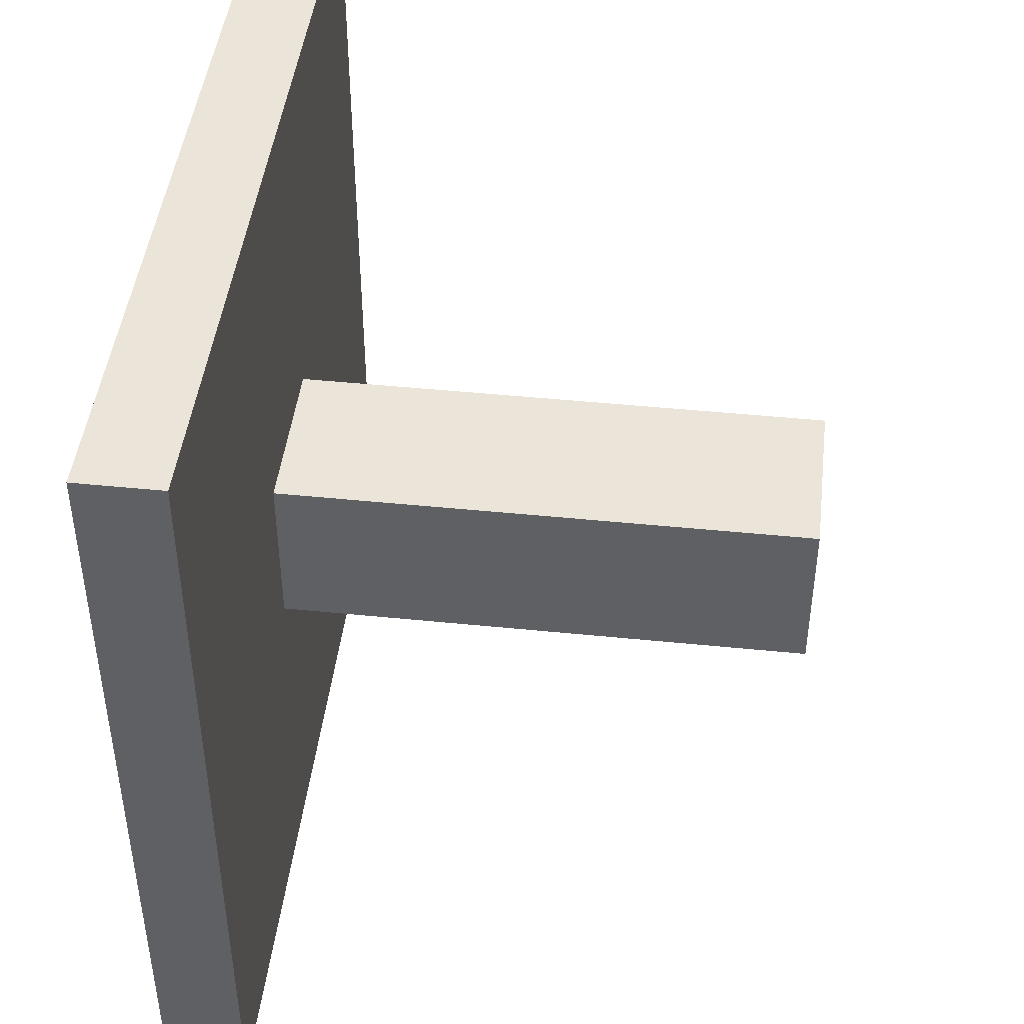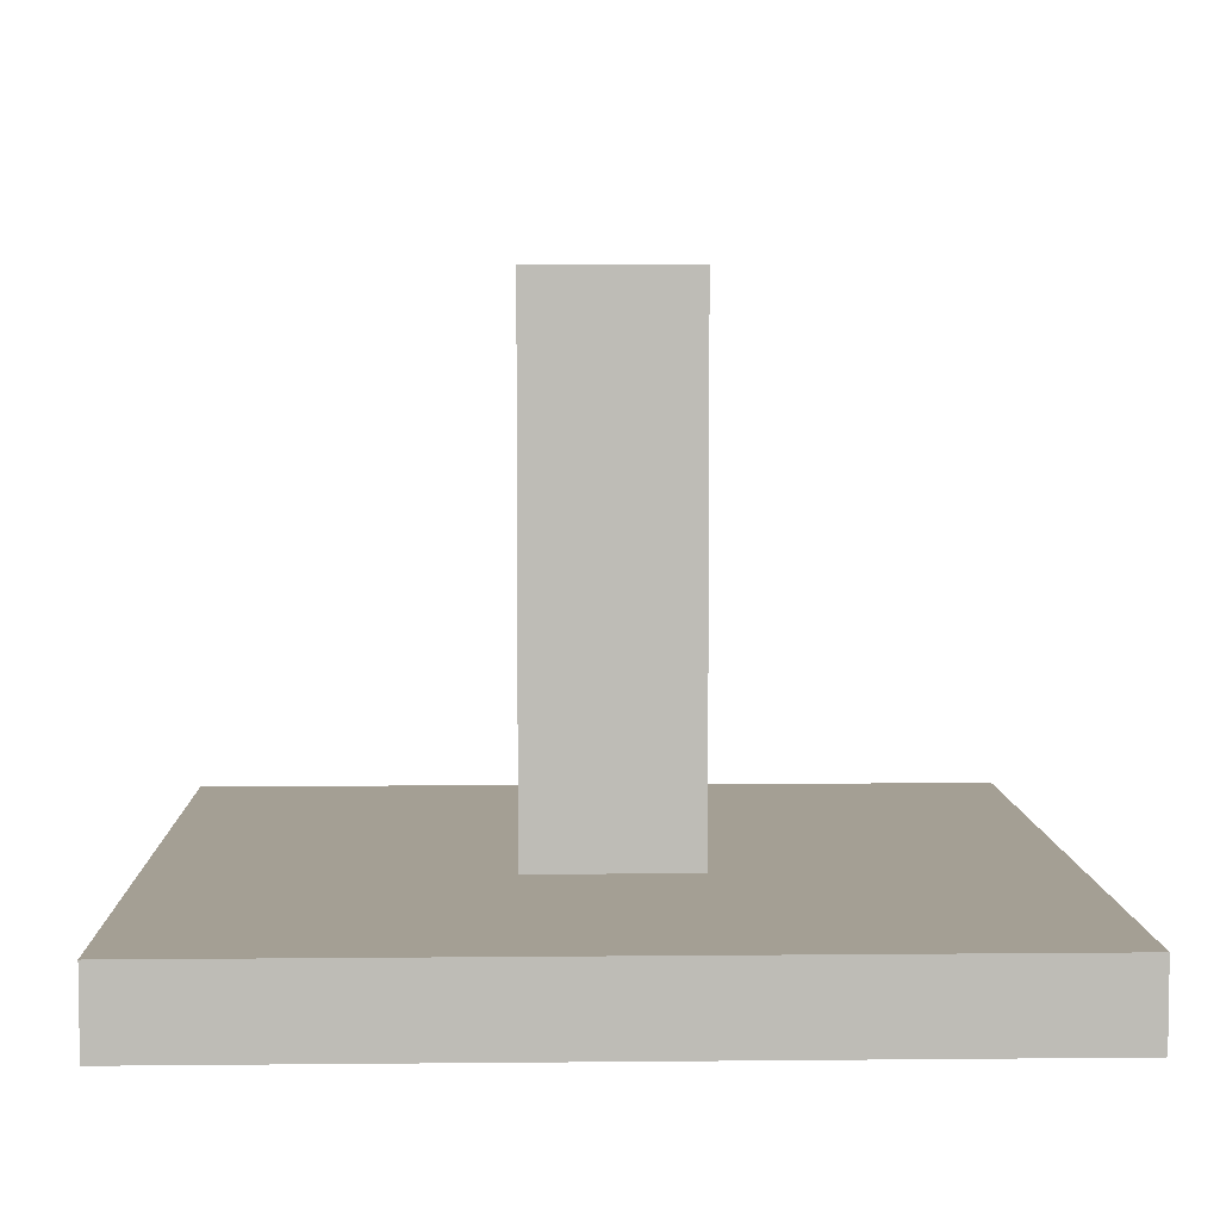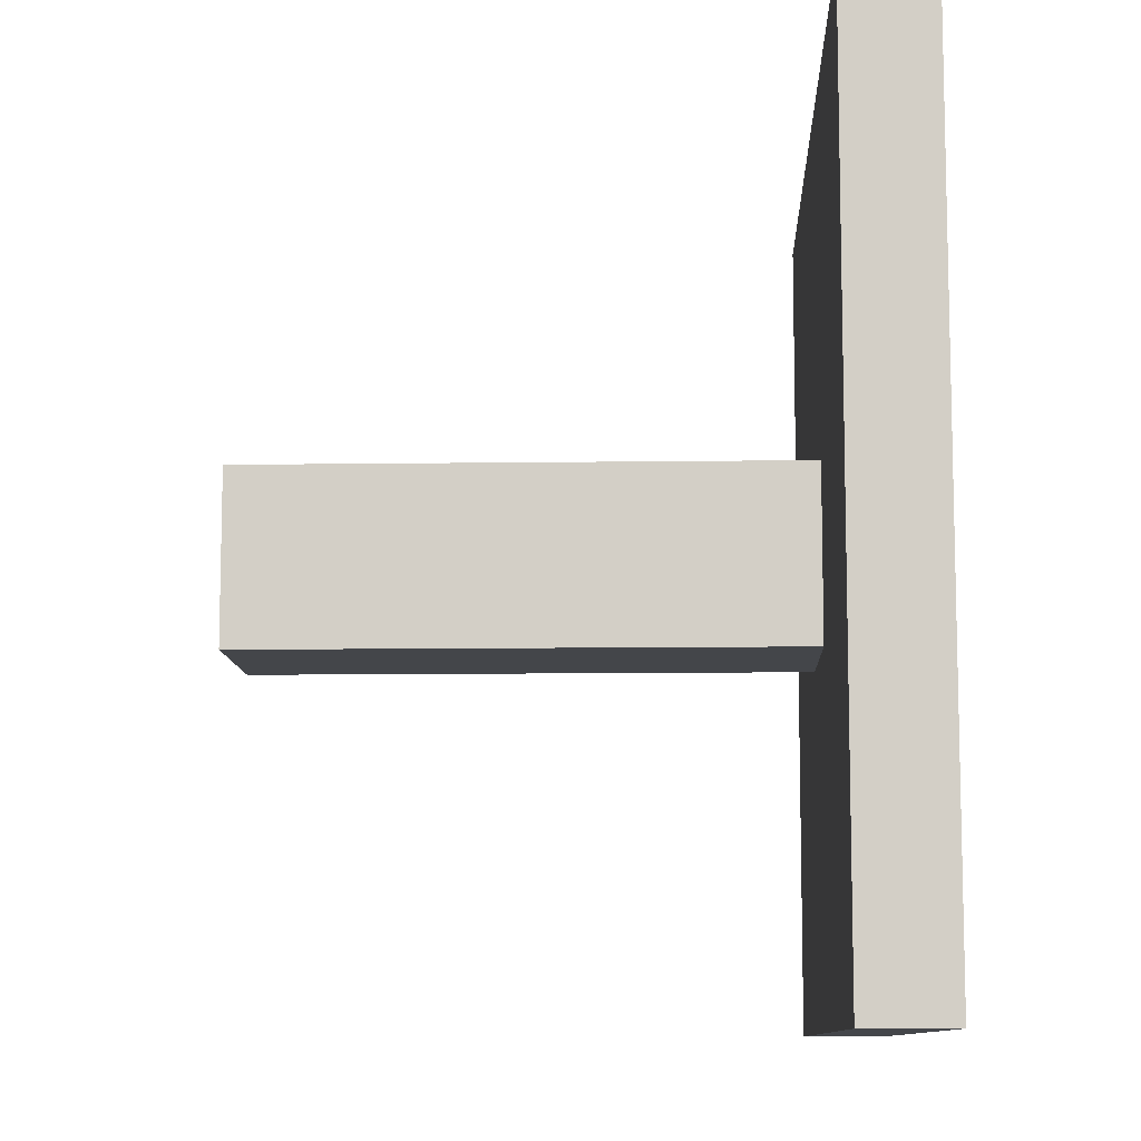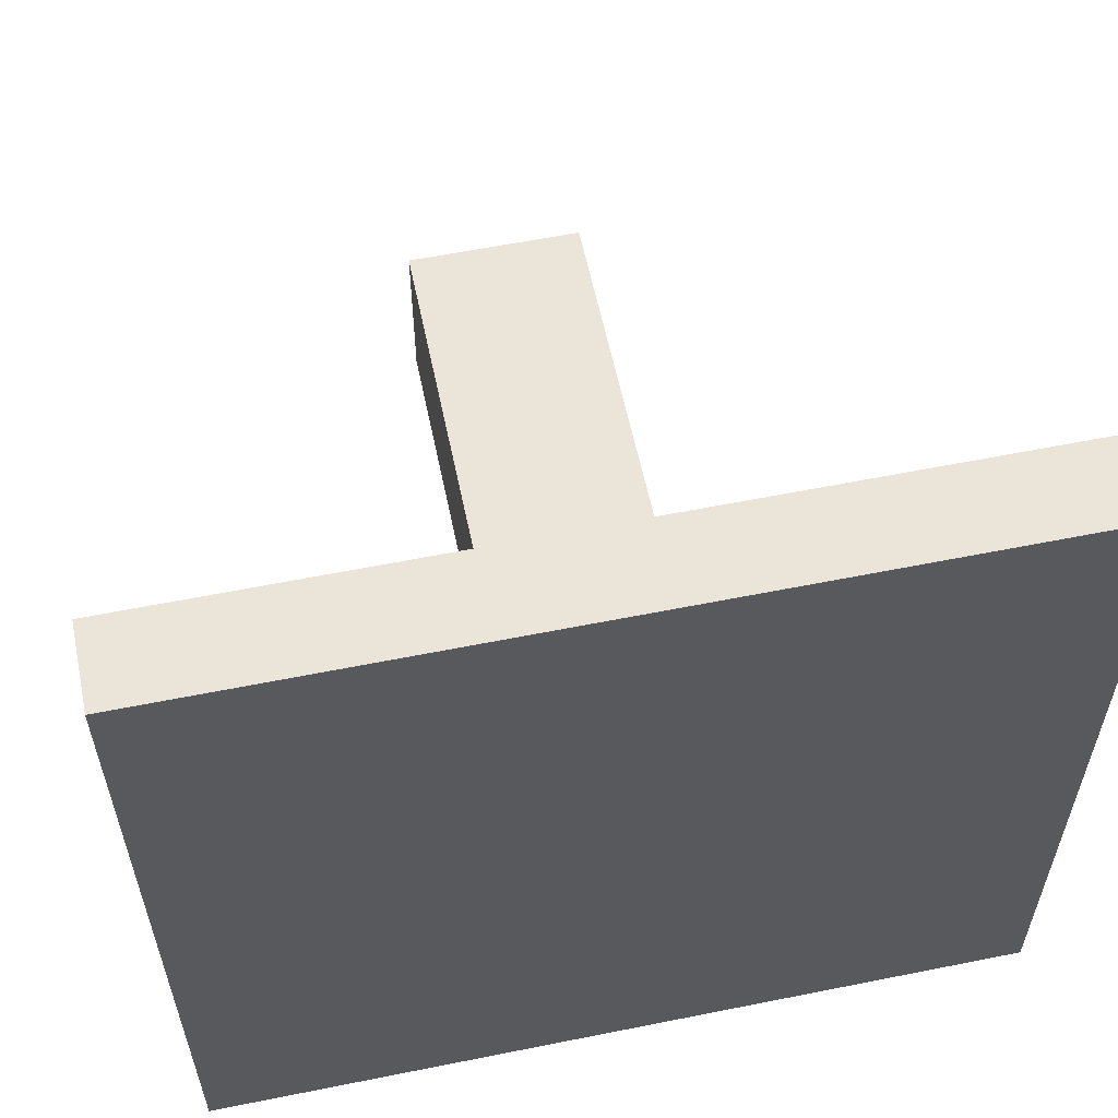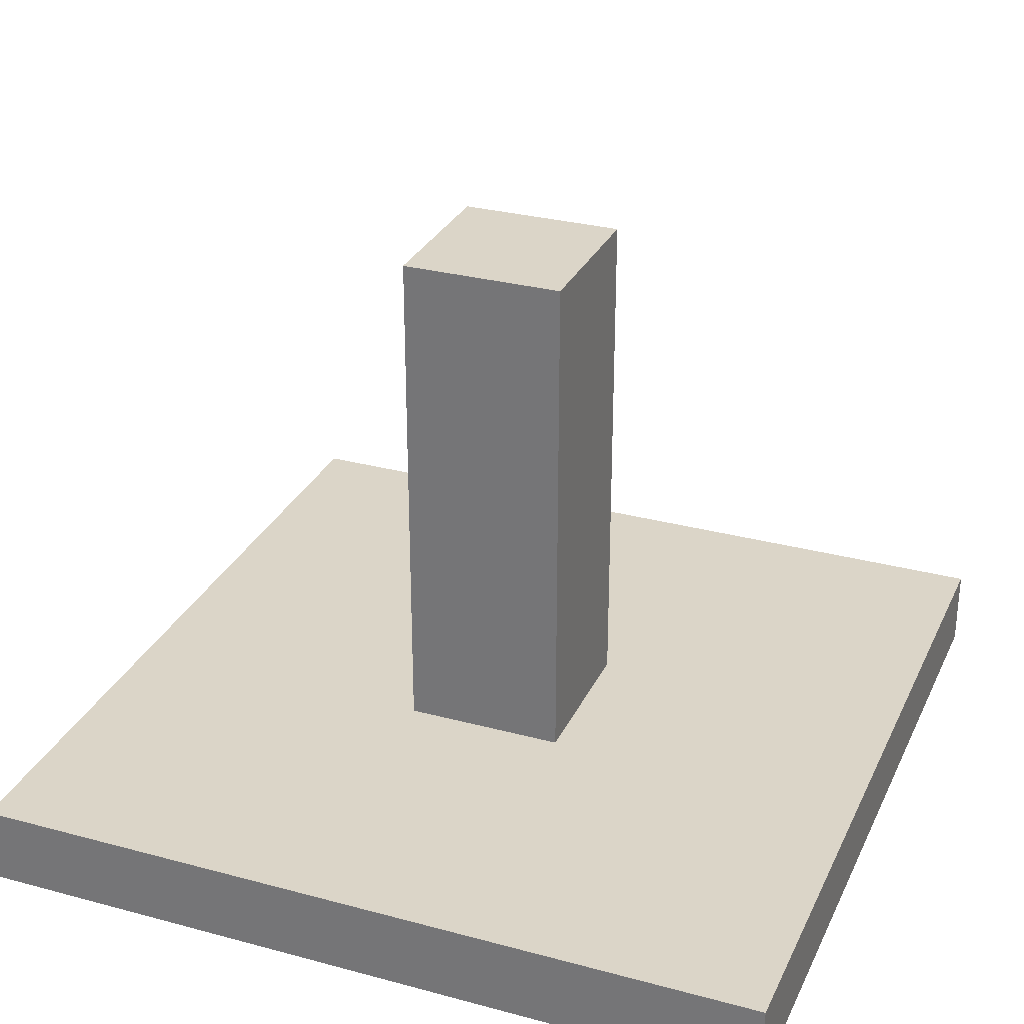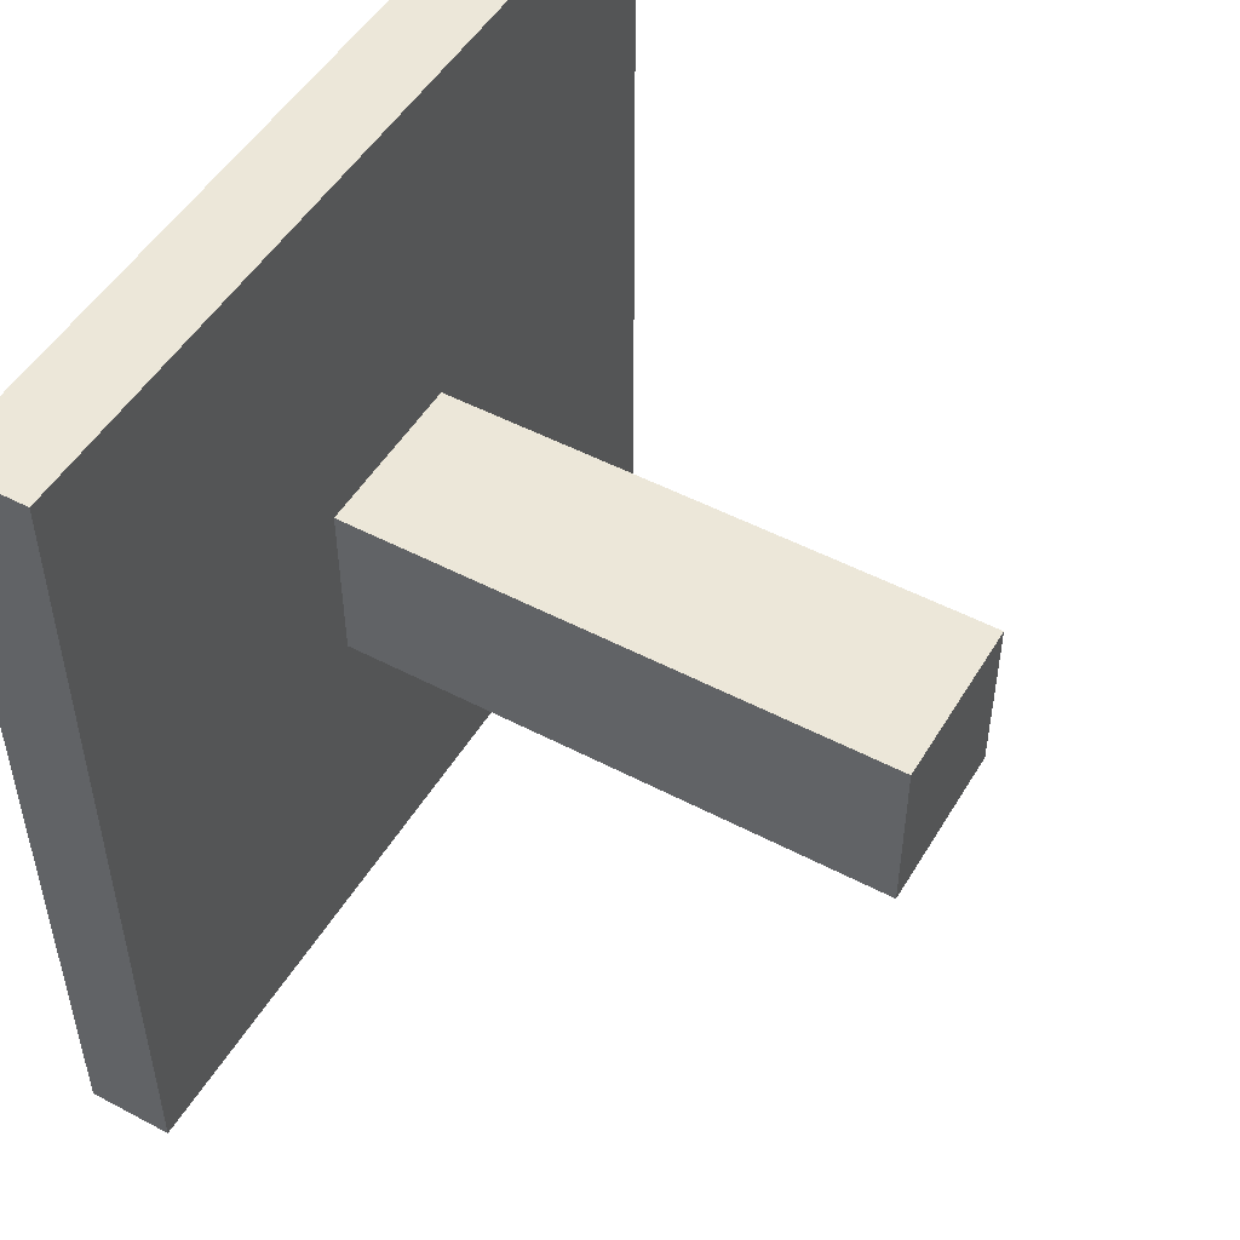
<metadata>
{"format":"obj","ext":"obj","renderer":"f3d","projection":"perspective","resolution":1024,"background":"white","views":[{"elev":45.4,"azim":96.7,"up":"+Z"},{"elev":5.5,"azim":88.2,"up":"+Y"},{"elev":-9.8,"azim":-87.9,"up":"+Z"},{"elev":58.8,"azim":-11.7,"up":"+Z"},{"elev":29.5,"azim":-68.4,"up":"+Y"},{"elev":50.1,"azim":120.0,"up":"+Z"}]}
</metadata>
<code>
g default
v -3 -0.1437 3
v 3 -0.1437 3
v -3 0.1437 3
v 3 0.1437 3
v -3 0.1437 -3
v 3 0.1437 -3
v -3 -0.1437 -3
v 3 -0.1437 -3
v -3 0.1437 0.6
v -3 0.1437 -0.6
v 3 0.1437 0.6
v 3 0.1437 -0.6
v 0.6 0.1437 -0.6
v -0.6 0.1437 -0.6
v -0.6 0.1437 0.6
v 0.6 0.1437 0.6
v -0.6 3.551 0.6
v -0.6 3.551 -0.6
v 0.6 3.551 0.6
v 0.6 3.551 -0.6
v -0.6 3.976 0.6
v -0.6 3.976 -0.6
v 0.6 3.976 0.6
v 0.6 3.976 -0.6
v -0.6 0.1437 3
v 0.6 0.1437 3
v -0.6 0.1437 -3
v 0.6 0.1437 -3
v -3 -0.4486 -3
v 3 -0.4486 -3
v -3 -0.4486 3
v 3 -0.4486 3
g pCube2
f 3 1 25
f 31 32 1
f 32 2 1
f 1 2 25
f 25 2 26
f 26 2 4
f 13 16 12
f 12 16 11
f 30 29 8
f 29 7 8
f 8 7 6
f 6 7 28
f 28 7 27
f 7 5 27
f 29 30 31
f 31 30 32
f 5 7 10
f 29 31 7
f 31 1 7
f 7 1 10
f 10 1 9
f 9 1 3
f 15 25 16
f 16 25 26
f 27 14 28
f 28 14 13
f 9 15 10
f 10 15 14
f 22 21 24
f 24 21 23
f 21 22 17
f 22 18 17
f 17 18 15
f 18 14 15
f 24 23 20
f 23 19 20
f 20 19 13
f 19 16 13
f 16 19 15
f 23 21 19
f 21 17 19
f 19 17 15
f 14 18 13
f 22 24 18
f 24 20 18
f 18 20 13
f 3 25 9
f 9 25 15
f 16 26 11
f 11 26 4
f 28 13 6
f 6 13 12
f 10 14 5
f 5 14 27
f 4 2 11
f 32 30 2
f 30 8 2
f 2 8 11
f 11 8 12
f 12 8 6

</code>
